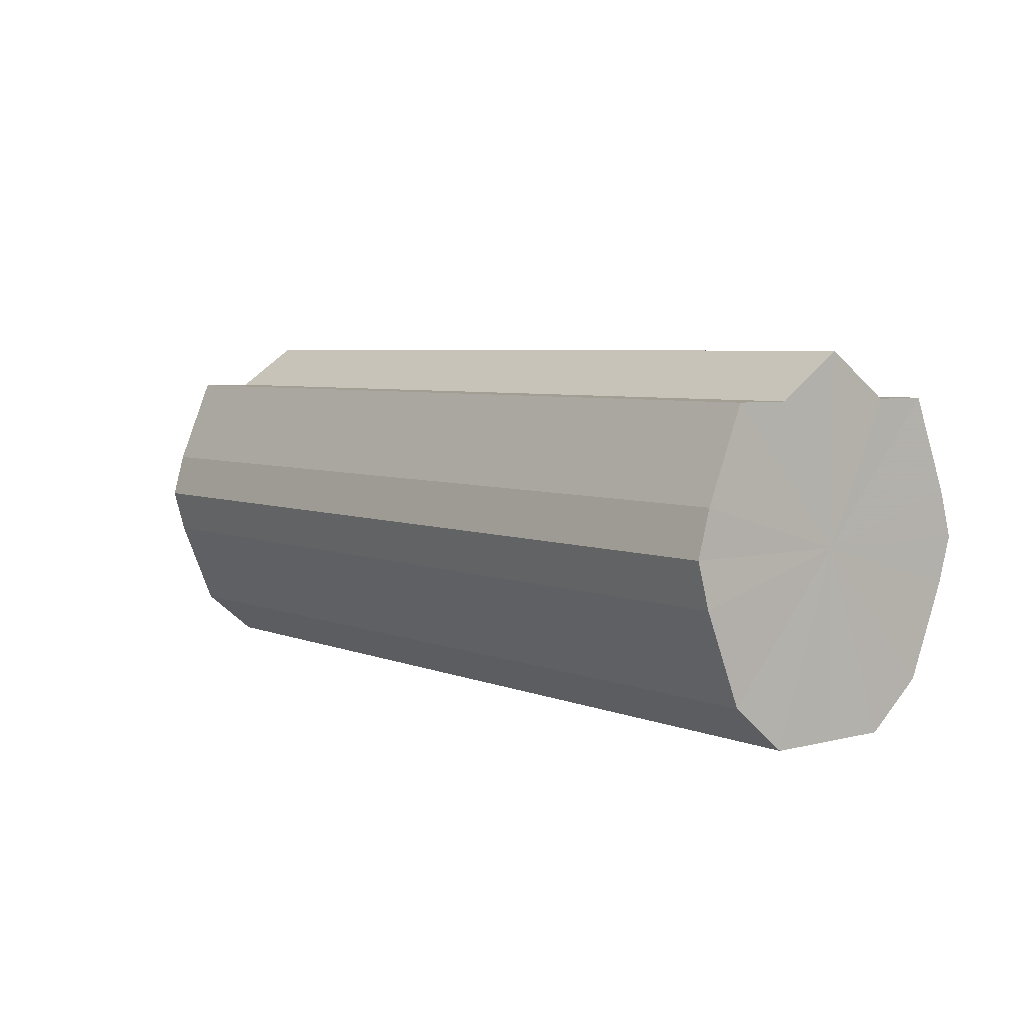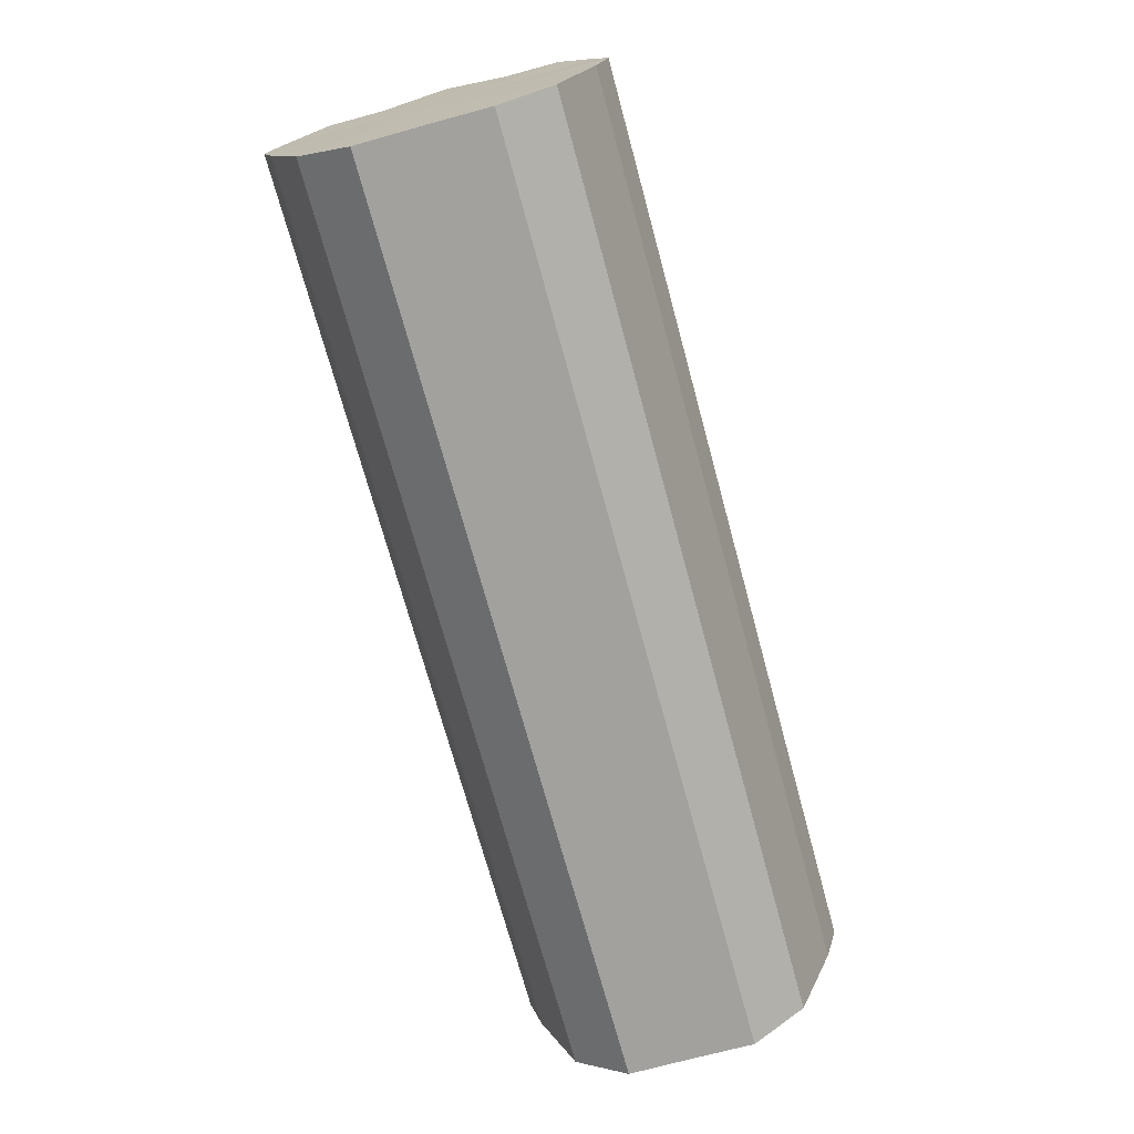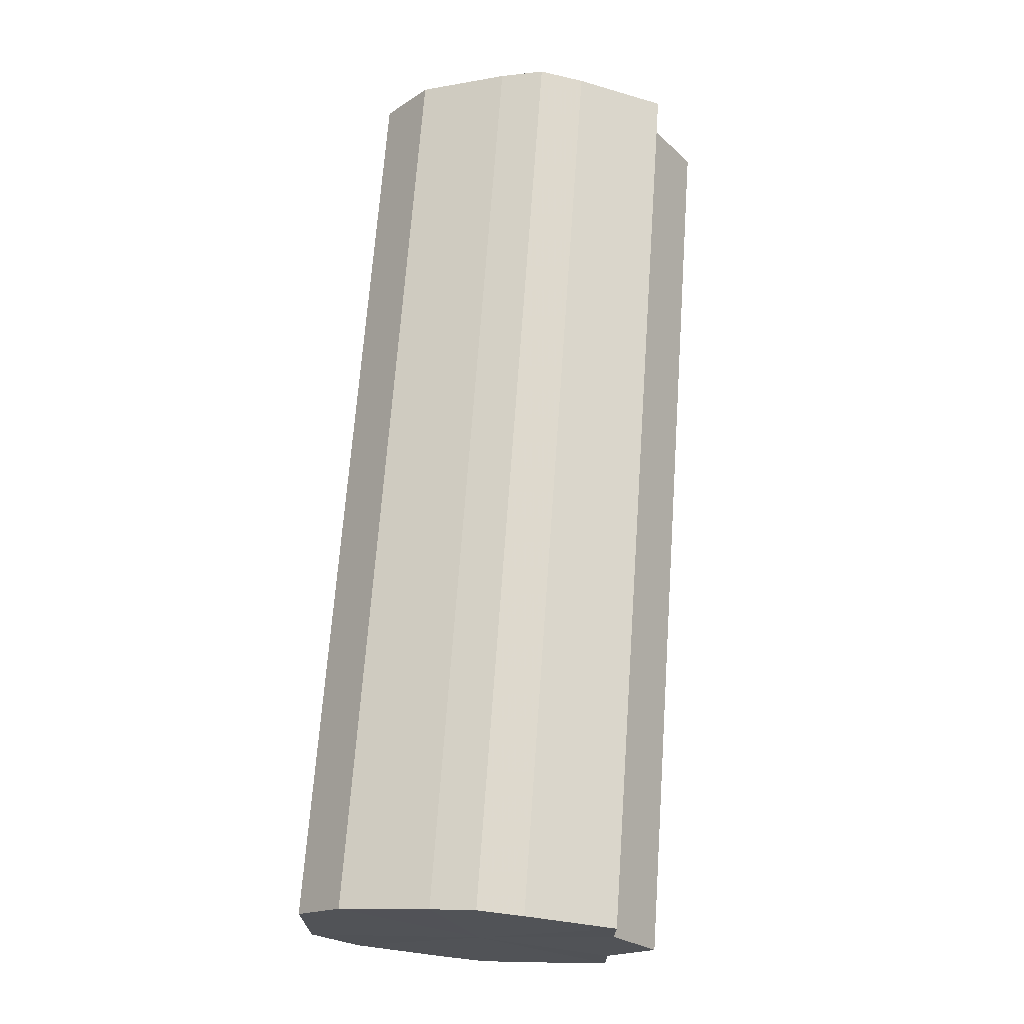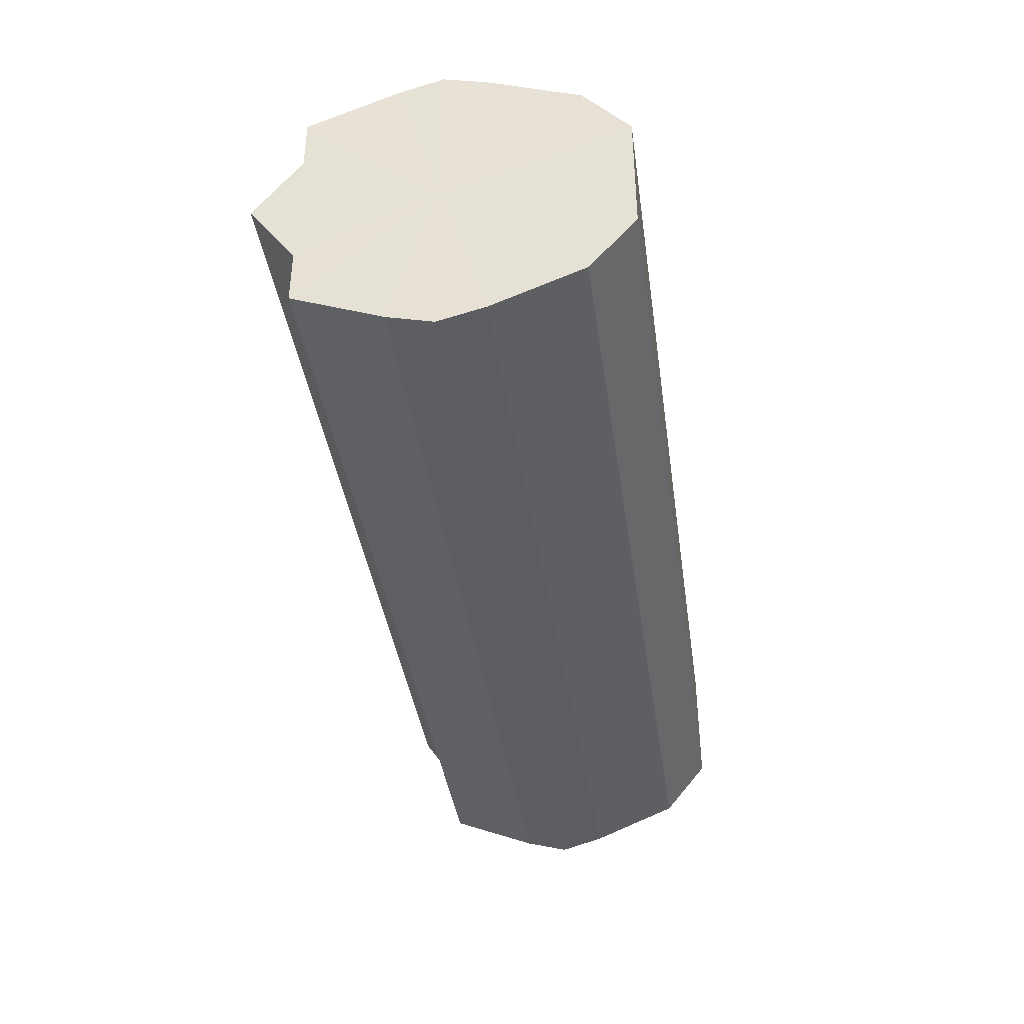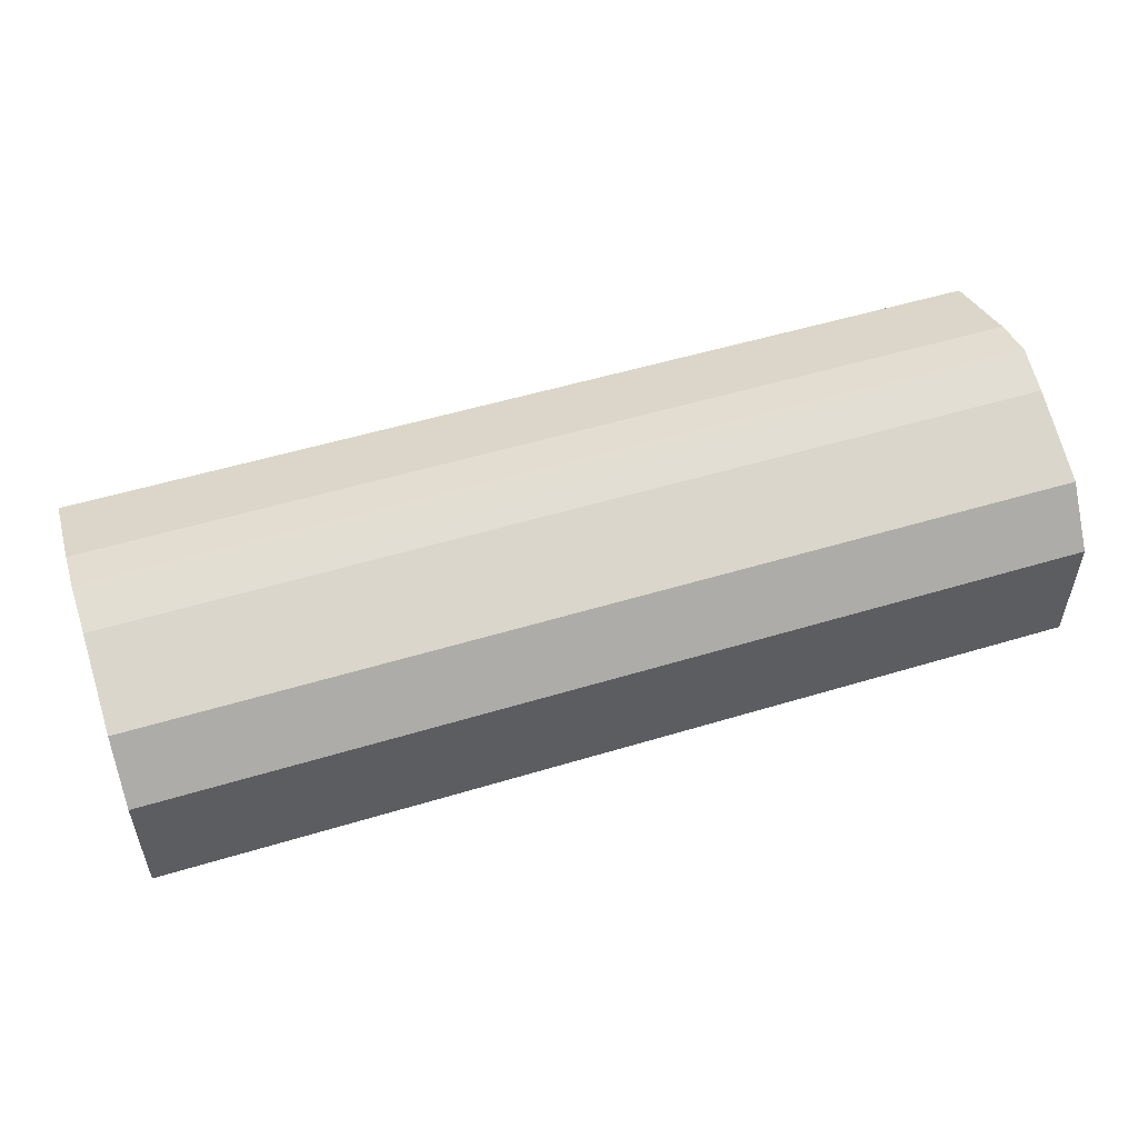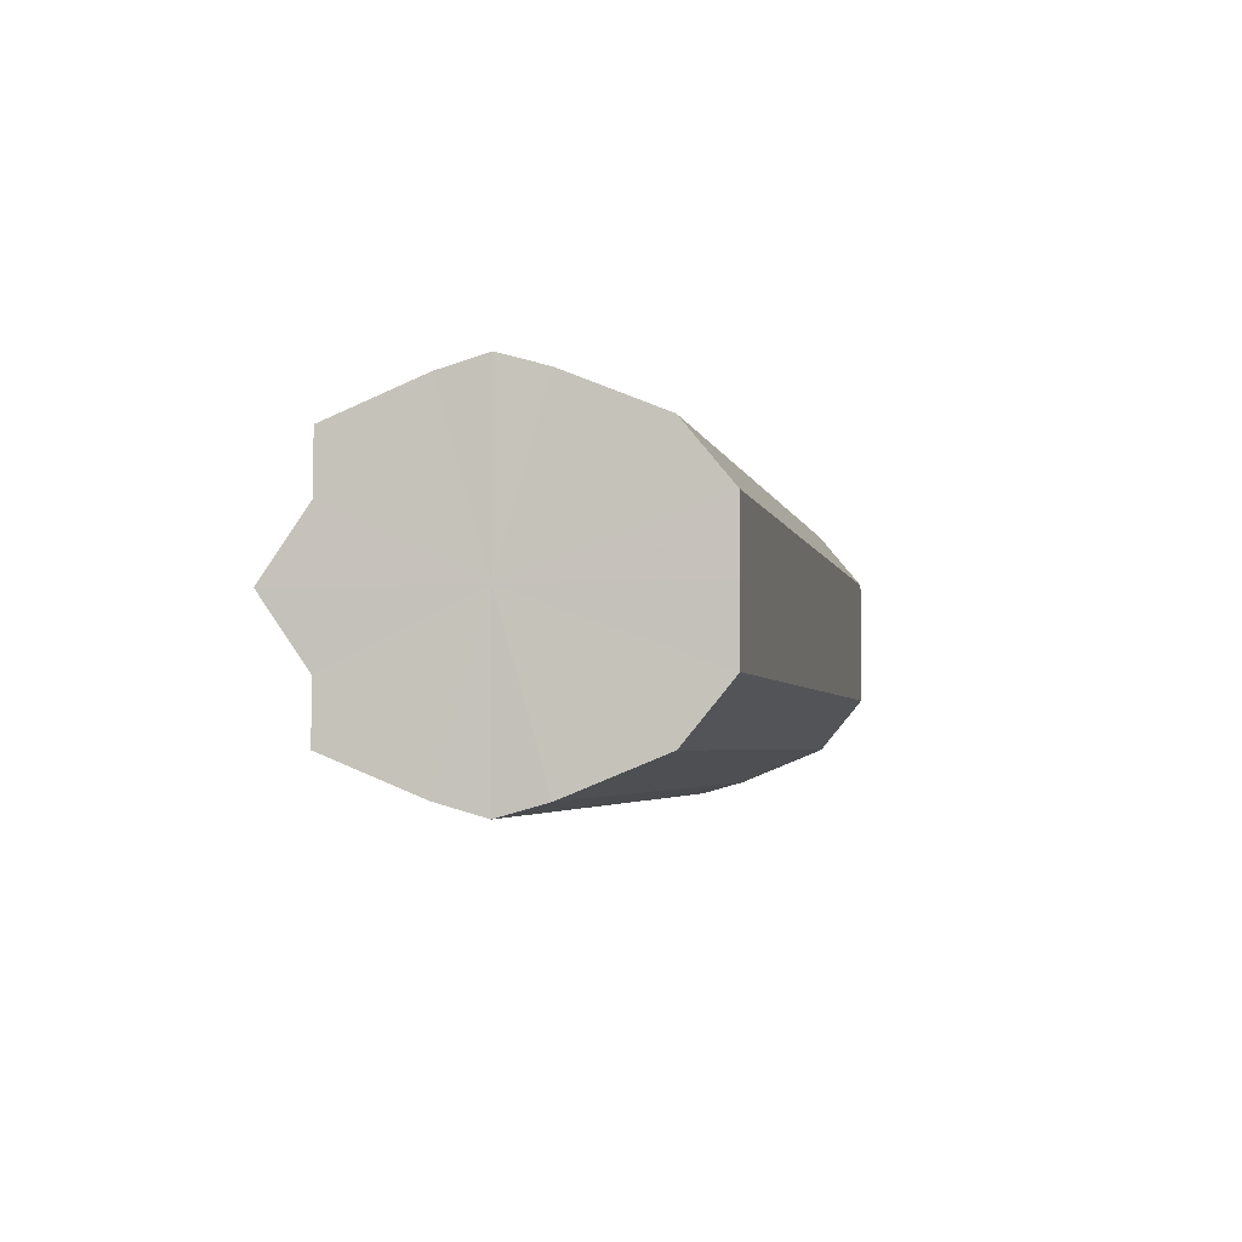
<metadata>
{"format":"obj","ext":"obj","renderer":"f3d","projection":"perspective","resolution":1024,"background":"white","views":[{"elev":5.1,"azim":-128.3,"up":"+Y"},{"elev":-72.0,"azim":-74.8,"up":"+Y"},{"elev":68.3,"azim":94.1,"up":"+Z"},{"elev":-39.3,"azim":-81.9,"up":"+Z"},{"elev":53.3,"azim":-17.9,"up":"+Z"},{"elev":-3.3,"azim":-78.7,"up":"+Z"}]}
</metadata>
<code>
o 13876
v 2243 1867 9.901
v 2243 1867 9.915
v 2243 1867 9.901
v 2243 1867 9.928
v 2243 1867 9.915
v 2243 1867 9.887
v 2243 1867 9.887
v 2243 1867 9.936
v 2243 1867 9.928
v 2243 1867 9.874
v 2243 1867 9.874
v 2243 1867 9.939
v 2243 1867 9.936
v 2243 1867 9.866
v 2243 1867 9.866
v 2243 1867 9.936
v 2243 1867 9.939
v 2243 1867 9.863
v 2243 1867 9.863
v 2243 1867 9.928
v 2243 1867 9.936
v 2243 1867 9.866
v 2243 1867 9.866
v 2243 1867 9.915
v 2243 1867 9.928
v 2243 1867 9.874
v 2243 1867 9.874
v 2243 1867 9.901
v 2243 1867 9.915
v 2243 1867 9.887
v 2243 1867 9.887
v 2243 1867 9.901
v 2243 1867 9.901
v 2243 1867 9.915
v 2243 1867 9.915
v 2243 1867 9.928
v 2243 1867 9.928
v 2243 1867 9.887
v 2243 1867 9.901
v 2243 1867 9.874
v 2243 1867 9.887
v 2243 1867 9.936
v 2243 1867 9.936
v 2243 1867 9.866
v 2243 1867 9.874
v 2243 1867 9.863
v 2243 1867 9.866
v 2243 1867 9.939
v 2243 1867 9.939
v 2243 1867 9.866
v 2243 1867 9.863
v 2243 1867 9.874
v 2243 1867 9.866
v 2243 1867 9.936
v 2243 1867 9.936
v 2243 1867 9.887
v 2243 1867 9.874
v 2243 1867 9.901
v 2243 1867 9.887
v 2243 1867 9.928
v 2243 1867 9.928
v 2243 1867 9.915
v 2243 1867 9.901
v 2243 1867 9.915
v 2243 1867 9.901
v 2243 1867 9.915
v 2243 1867 9.901
v 2243 1867 9.928
v 2243 1867 9.887
v 2243 1867 9.936
v 2243 1867 9.874
v 2243 1867 9.939
v 2243 1867 9.866
v 2243 1867 9.936
v 2243 1867 9.863
v 2243 1867 9.928
v 2243 1867 9.866
v 2243 1867 9.915
v 2243 1867 9.874
v 2243 1867 9.901
v 2243 1867 9.887
v 2243 1867 9.901
v 2243 1867 9.901
v 2243 1867 9.915
v 2243 1867 9.887
v 2243 1867 9.928
v 2243 1867 9.874
v 2243 1867 9.936
v 2243 1867 9.866
v 2243 1867 9.939
v 2243 1867 9.863
v 2243 1867 9.936
v 2243 1867 9.866
v 2243 1867 9.928
v 2243 1867 9.874
v 2243 1867 9.915
v 2243 1867 9.887
v 2243 1867 9.901
f 1 2 3
f 2 4 5
f 6 1 7
f 4 8 9
f 10 6 11
f 8 12 13
f 14 10 15
f 12 16 17
f 18 14 19
f 16 20 21
f 22 18 23
f 20 24 25
f 26 22 27
f 24 28 29
f 30 26 31
f 28 30 32
f 33 34 35
f 35 36 37
f 38 39 33
f 40 41 38
f 37 42 43
f 44 45 40
f 46 47 44
f 43 48 49
f 50 51 46
f 52 53 50
f 49 54 55
f 56 57 52
f 58 59 56
f 55 60 61
f 62 63 58
f 61 64 62
f 65 66 67
f 65 68 66
f 65 67 69
f 65 70 68
f 65 69 71
f 65 72 70
f 65 71 73
f 65 74 72
f 65 73 75
f 65 76 74
f 65 75 77
f 65 78 76
f 65 77 79
f 65 80 78
f 65 79 81
f 65 81 80
f 82 83 84
f 82 85 83
f 82 84 86
f 82 87 85
f 82 86 88
f 82 89 87
f 82 88 90
f 82 91 89
f 82 90 92
f 82 93 91
f 82 92 94
f 82 95 93
f 82 94 96
f 82 97 95
f 82 96 98
f 82 98 97

</code>
